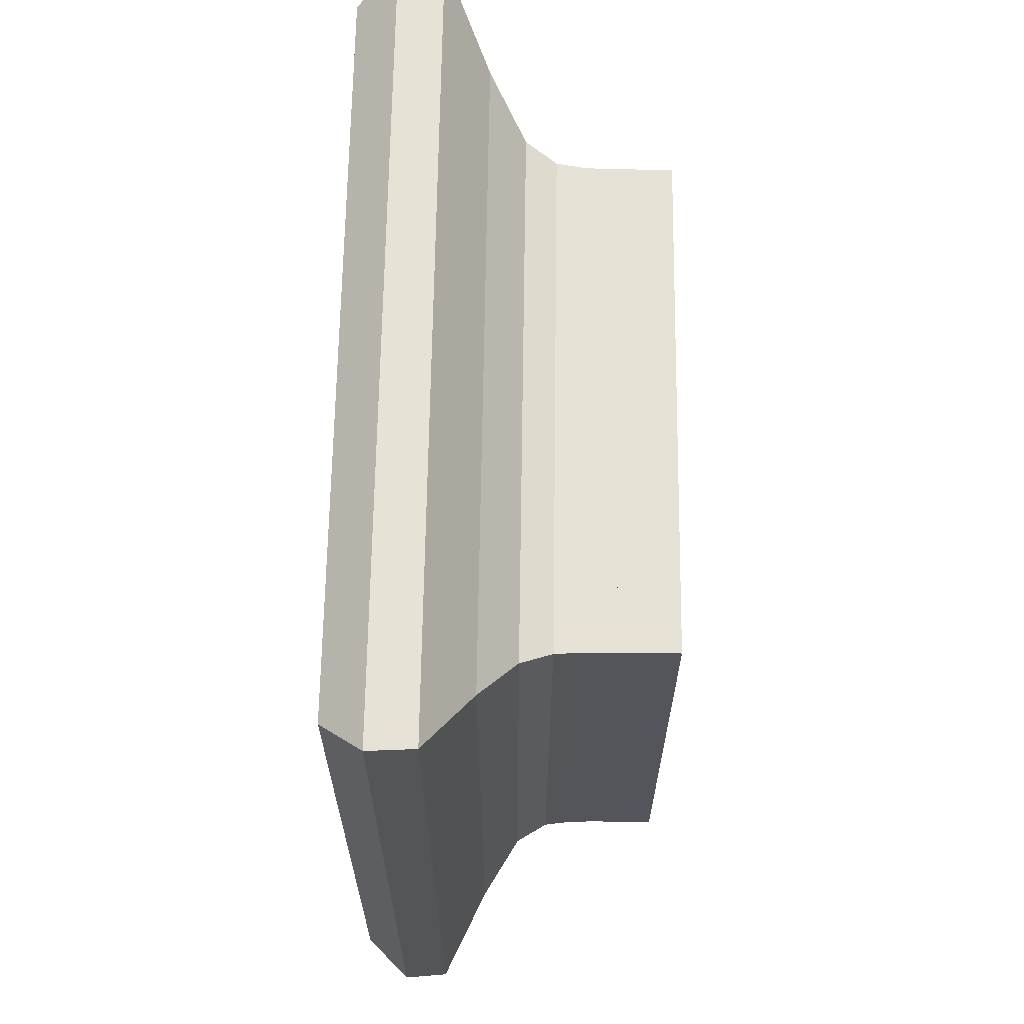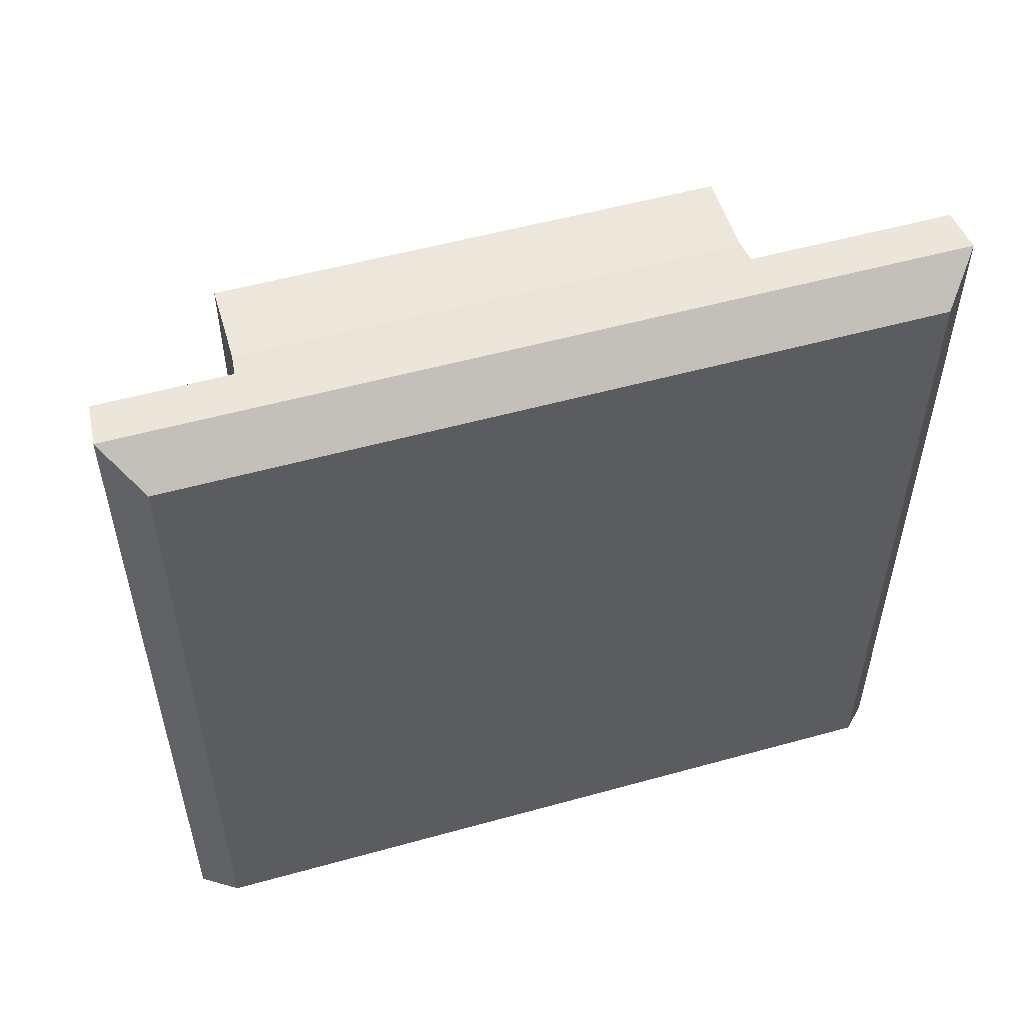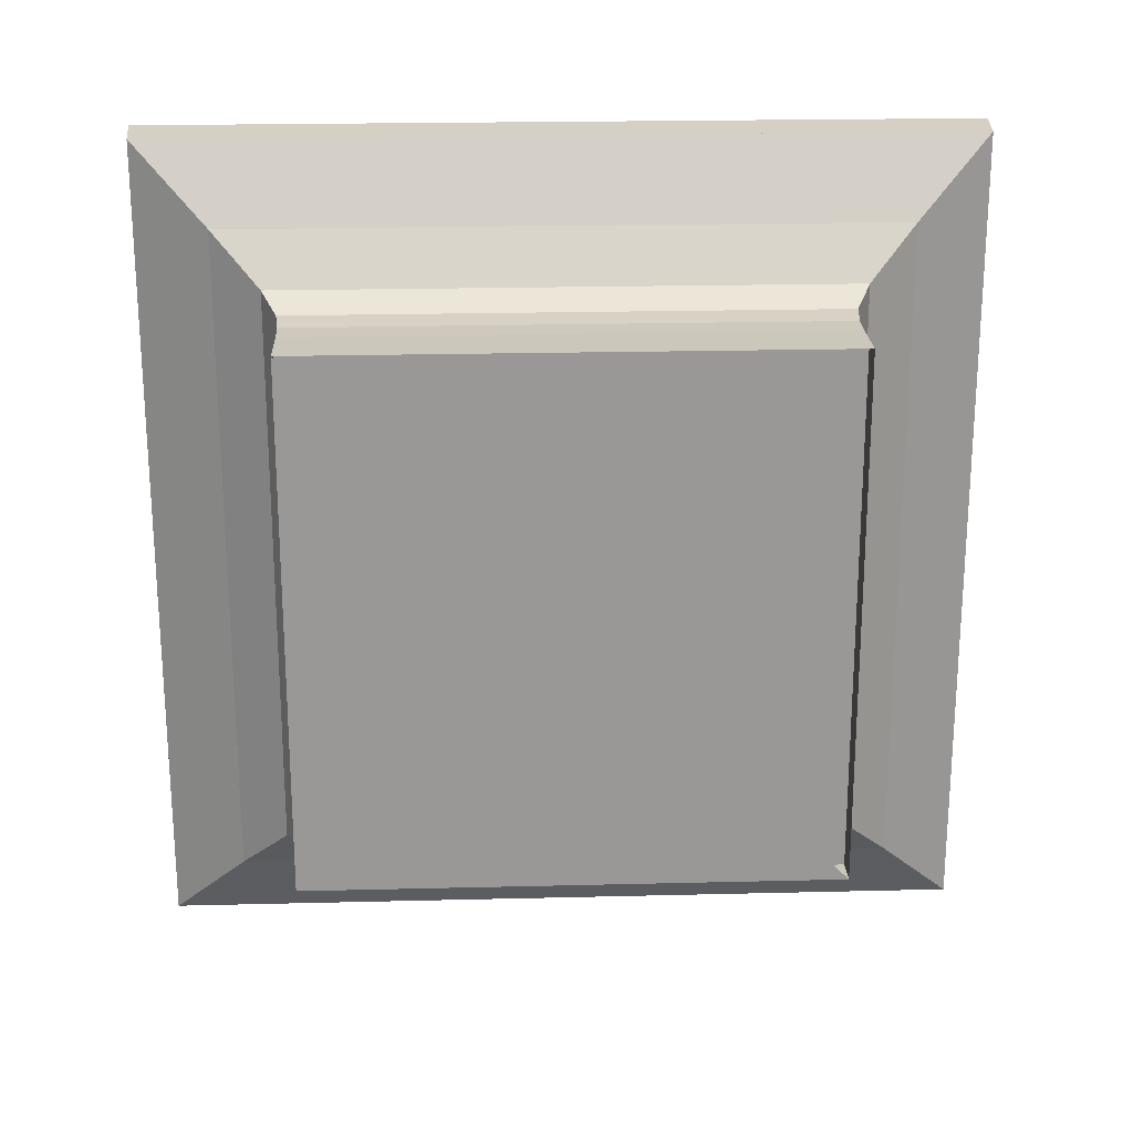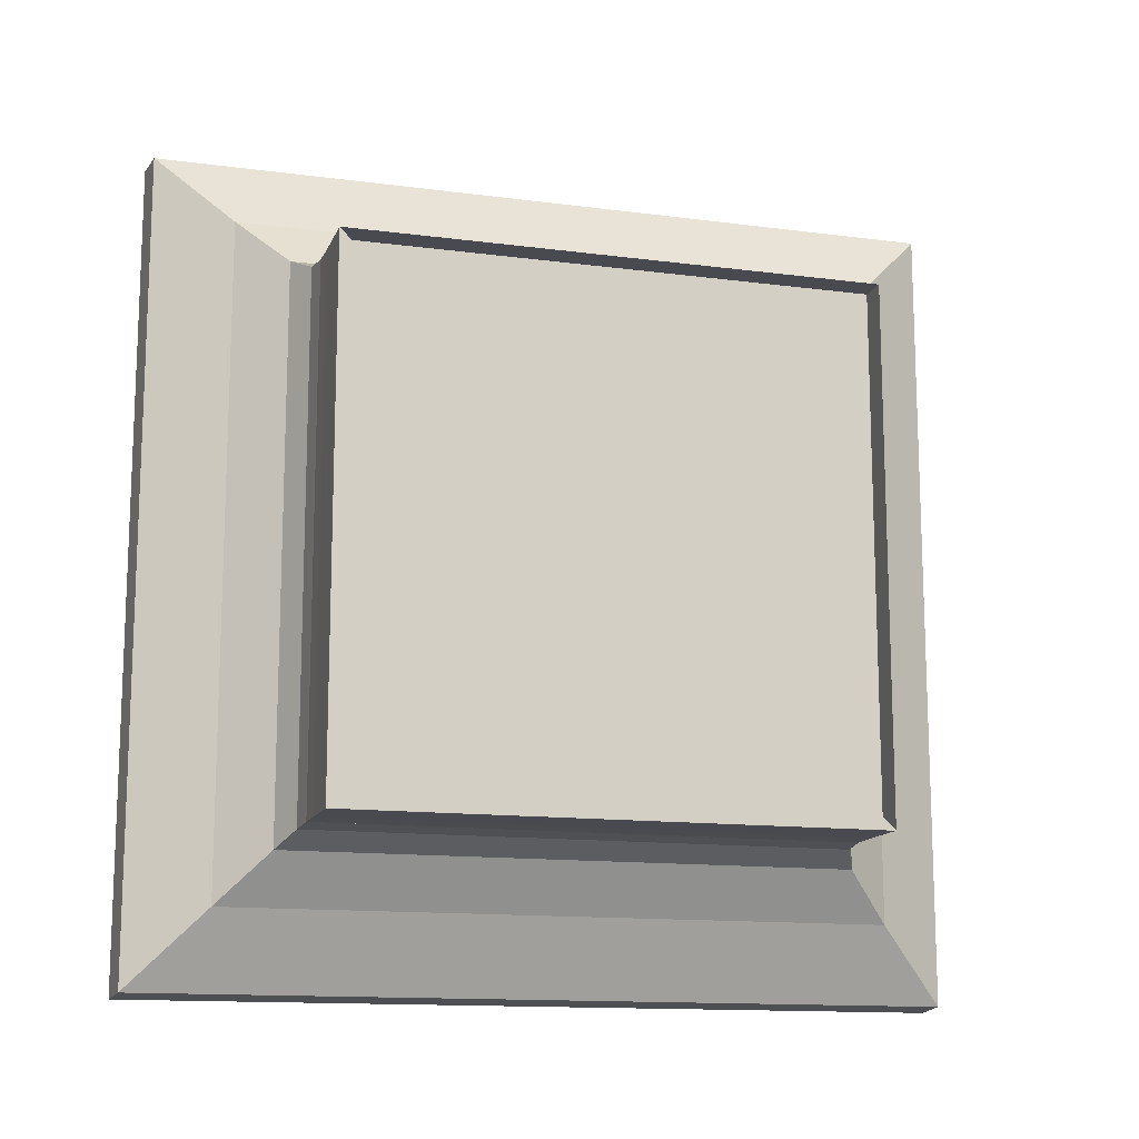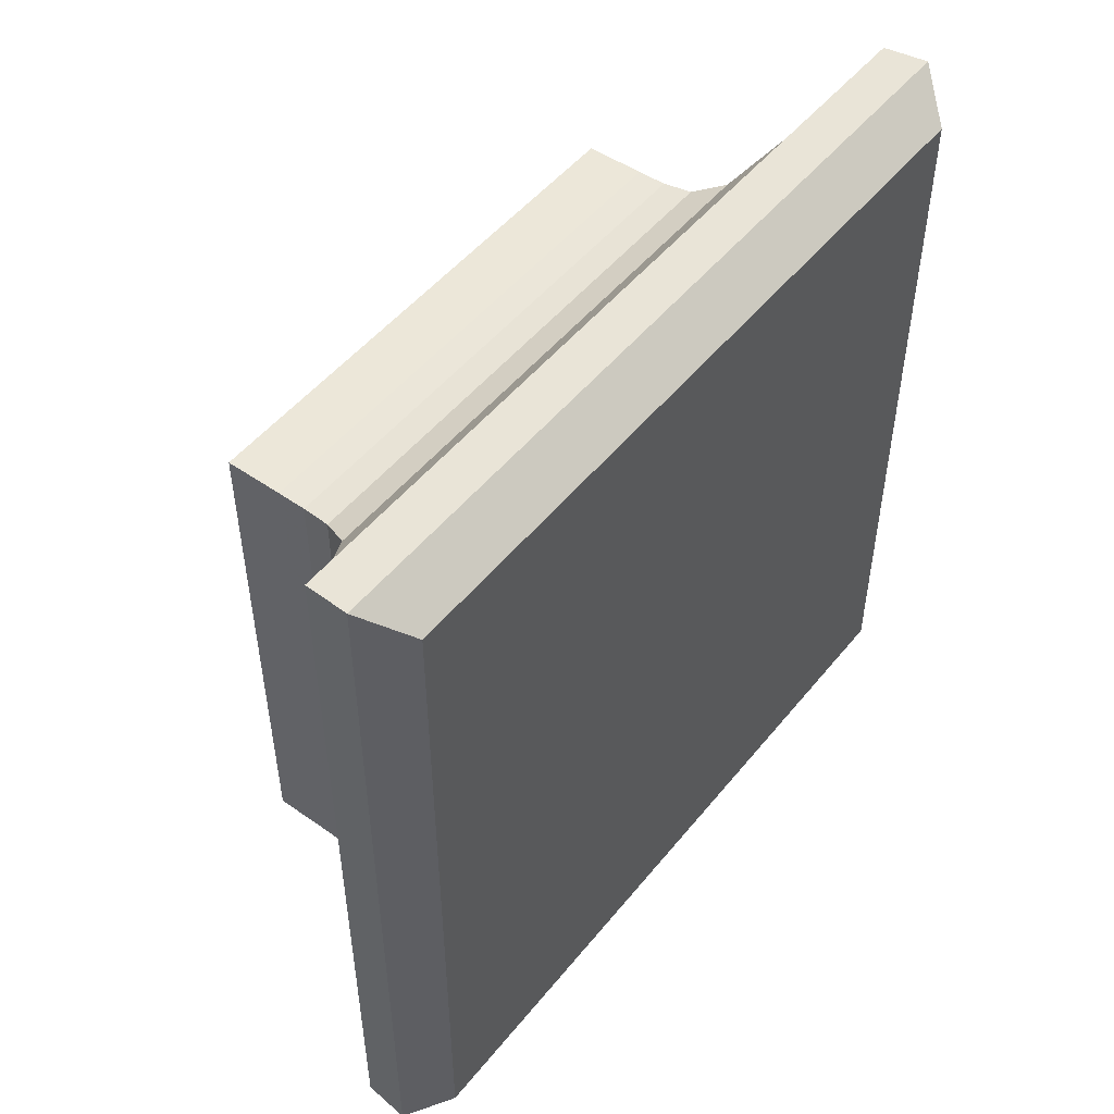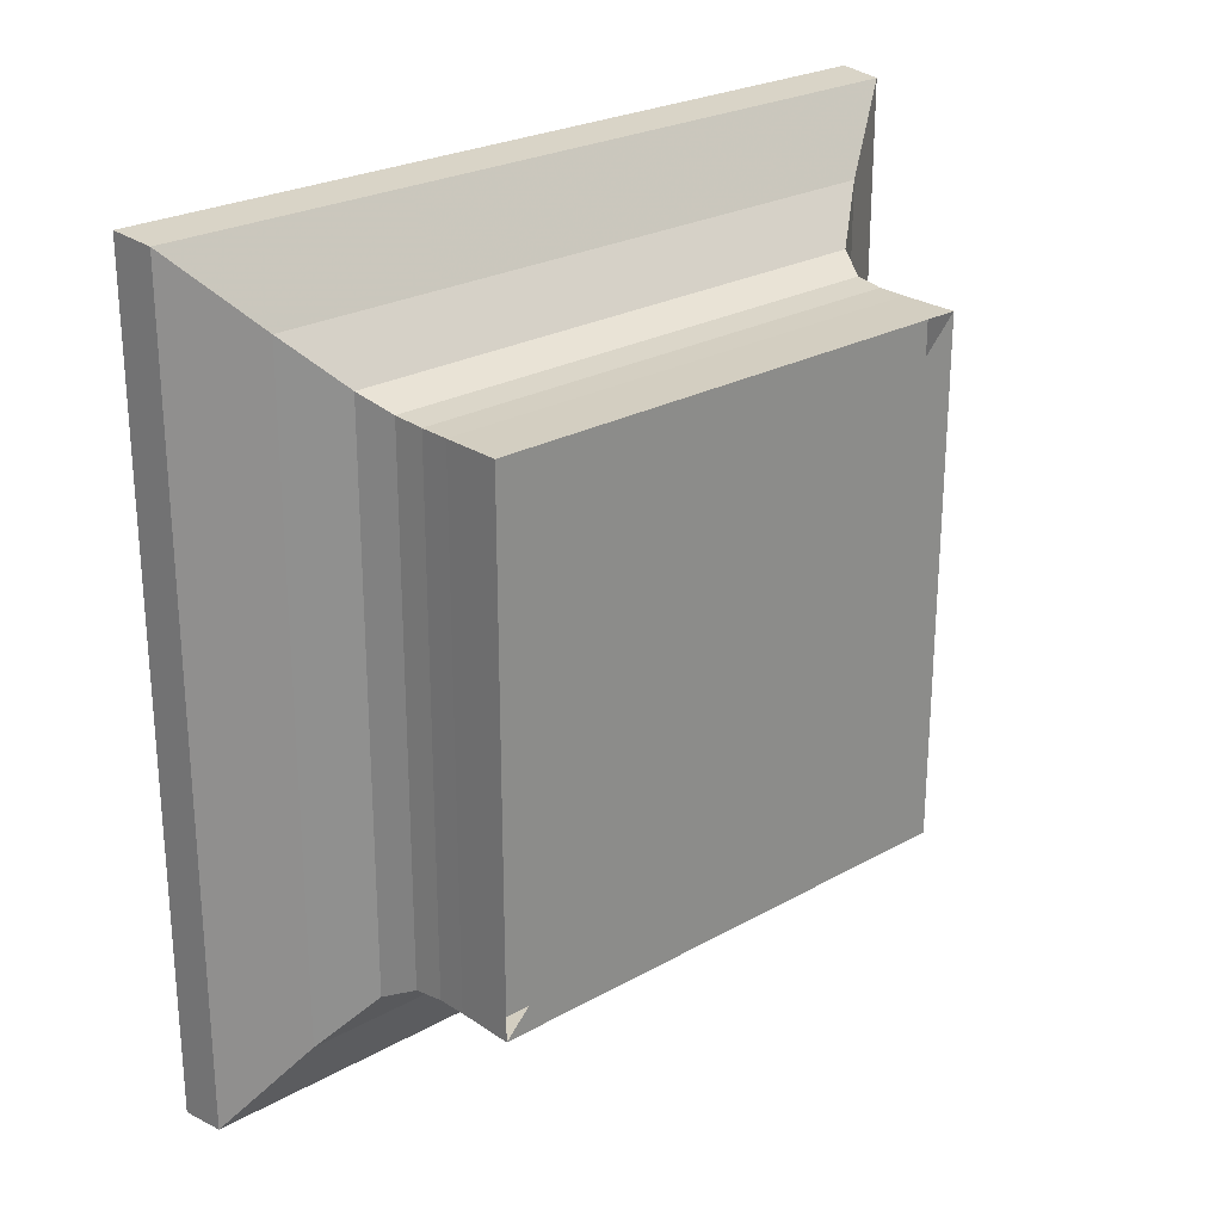
<metadata>
{"format":"obj","ext":"obj","renderer":"f3d","projection":"perspective","resolution":1024,"background":"white","views":[{"elev":65.0,"azim":-179.2,"up":"+Z"},{"elev":53.7,"azim":73.5,"up":"+Z"},{"elev":21.6,"azim":-92.5,"up":"+Y"},{"elev":-13.5,"azim":-106.5,"up":"+Y"},{"elev":50.2,"azim":37.5,"up":"+Z"},{"elev":24.9,"azim":-132.3,"up":"+Z"}]}
</metadata>
<code>
v 0 -1 -1
v 0 -1 1
v 0 1 1
v 0 1 -1
v 0.1111 -1 -1
v 0.1111 -1 1
v 0.1111 1 1
v 0.1111 1 -1
v 0.2222 -1 -1
v 0.2222 -1 1
v 0.2222 1 1
v 0.2222 1 -1
v 0.3336 -1.002 -1.002
v 0.3336 -1.002 1.002
v 0.3336 1.002 1.002
v 0.3336 1.002 -1.002
v 0.4462 -1.014 -1.014
v 0.4462 -1.014 1.014
v 0.4462 1.014 1.014
v 0.4462 1.014 -1.014
v 0.5653 -1.072 -1.072
v 0.5653 -1.072 1.072
v 0.5653 1.072 1.072
v 0.5653 1.072 -1.072
v 0.705 -1.258 -1.258
v 0.705 -1.258 1.258
v 0.705 1.258 1.258
v 0.705 1.258 -1.258
v 0.8768 -1.545 -1.545
v 0.8768 -1.545 1.545
v 0.8768 1.545 1.545
v 0.8768 1.545 -1.545
v 1.05 -1.559 -1.559
v 1.05 -1.559 1.559
v 1.05 1.559 1.559
v 1.05 1.559 -1.559
v 1.208 -1.425 -1.425
v 1.208 -1.425 1.425
v 1.208 1.425 1.425
v 1.208 1.425 -1.425
f 1 2 4 5
f 5 6 7 8
f 5 6 2 1
f 6 7 3 2
f 7 8 4 3
f 8 5 1 4
f 9 10 11 12
f 9 10 6 5
f 10 11 7 6
f 11 12 8 7
f 12 9 5 8
f 13 14 15 16
f 13 14 10 9
f 14 15 11 10
f 15 16 12 11
f 16 13 9 12
f 17 18 19 20
f 17 18 14 13
f 18 19 15 14
f 19 20 16 15
f 20 17 13 16
f 21 22 23 24
f 21 22 18 17
f 22 23 19 18
f 23 24 20 19
f 24 21 17 20
f 25 26 27 28
f 25 26 22 21
f 26 27 23 22
f 27 28 24 23
f 28 25 21 24
f 29 30 31 32
f 29 30 26 25
f 30 31 27 26
f 31 32 28 27
f 32 29 25 28
f 33 34 35 36
f 33 34 30 29
f 34 35 31 30
f 35 36 32 31
f 36 33 29 32
f 37 38 39 40
f 37 38 34 33
f 38 39 35 34
f 39 40 36 35
f 40 37 33 36

</code>
